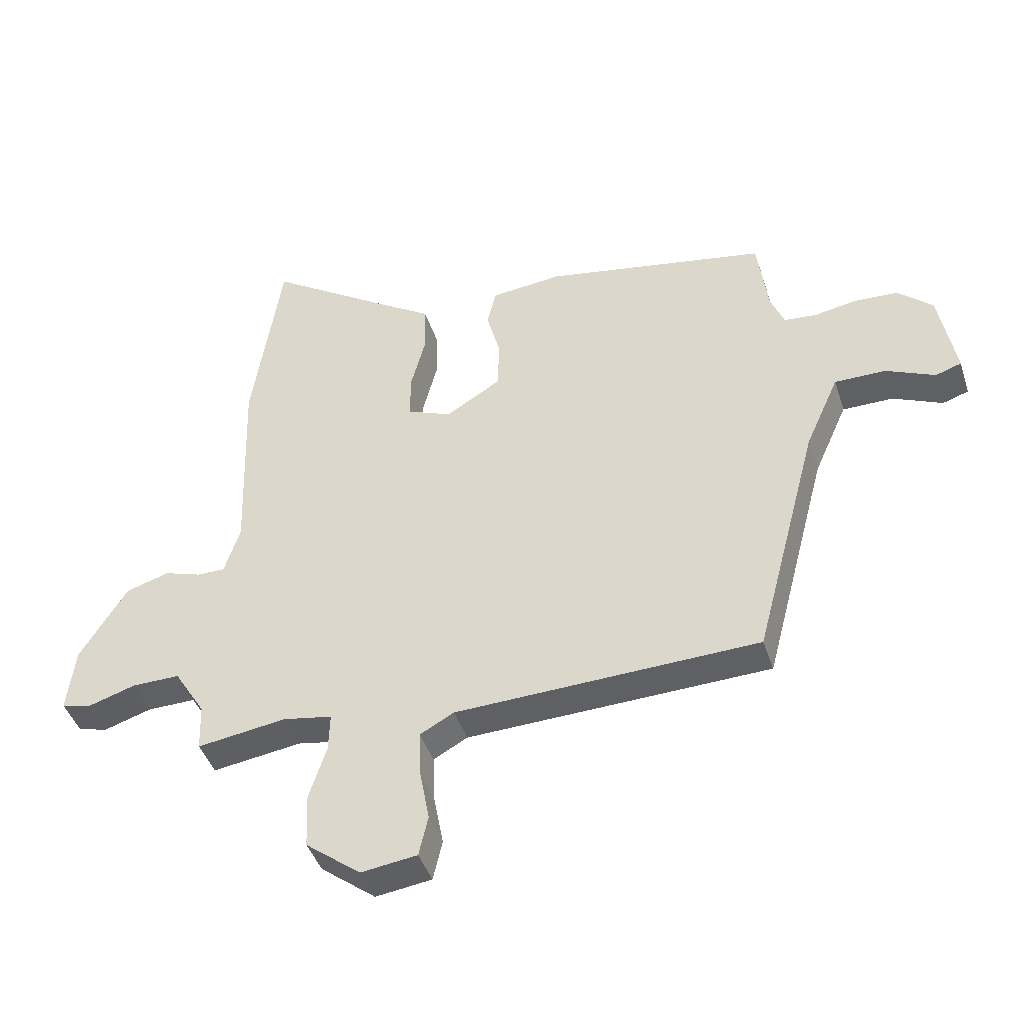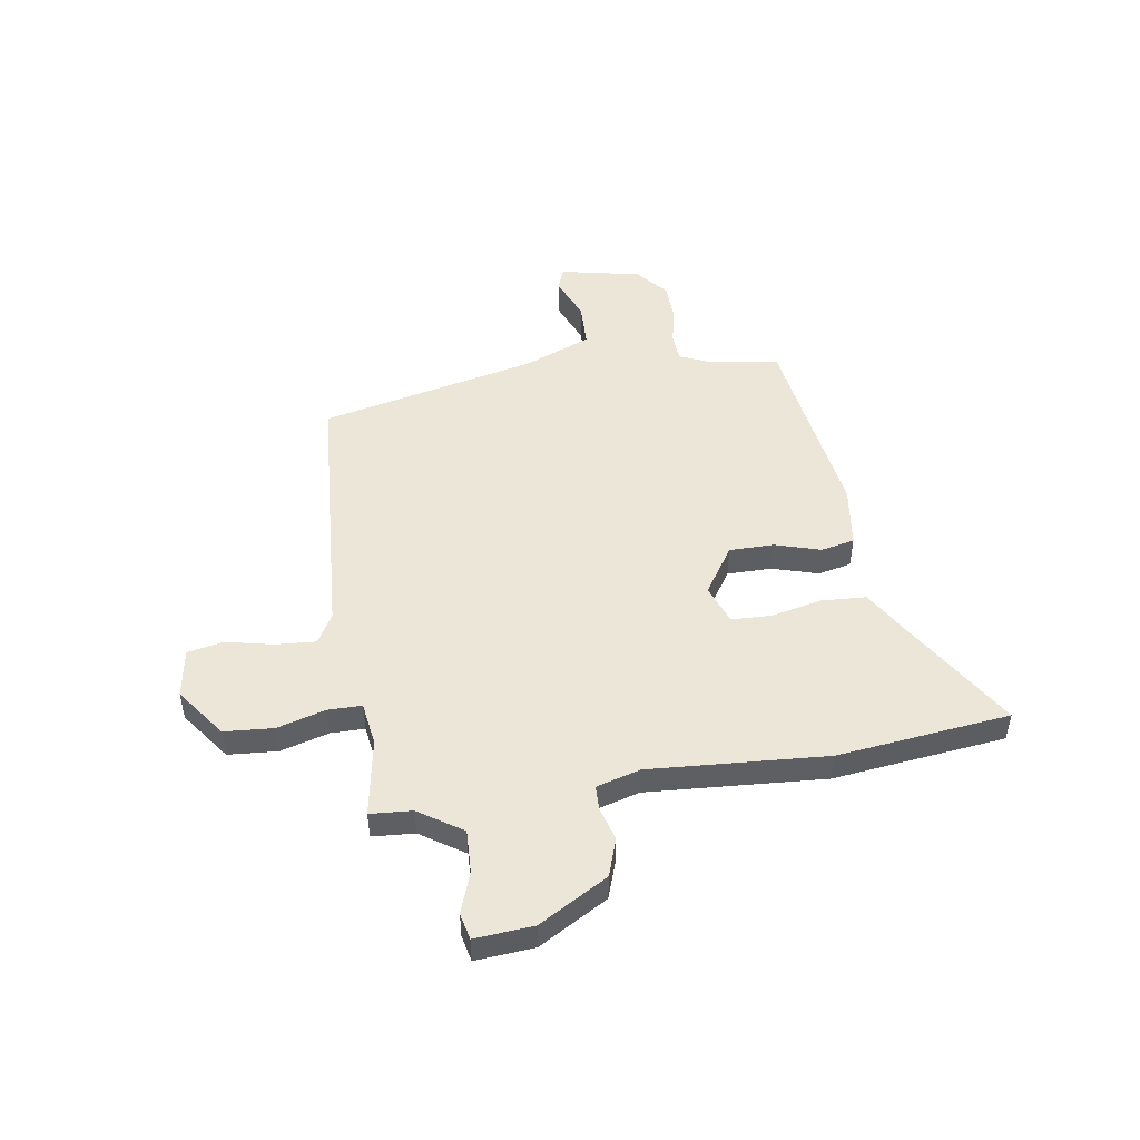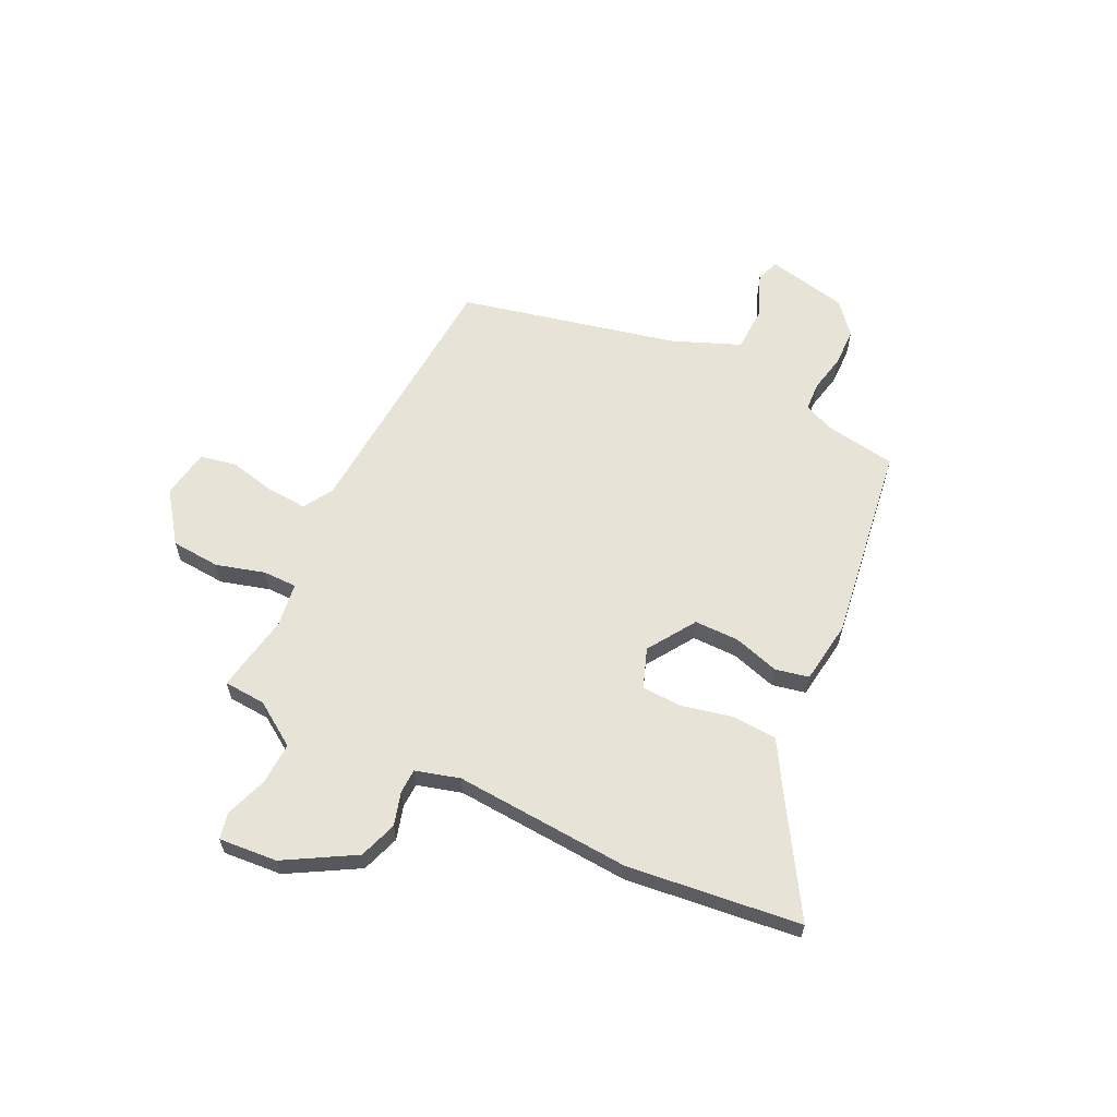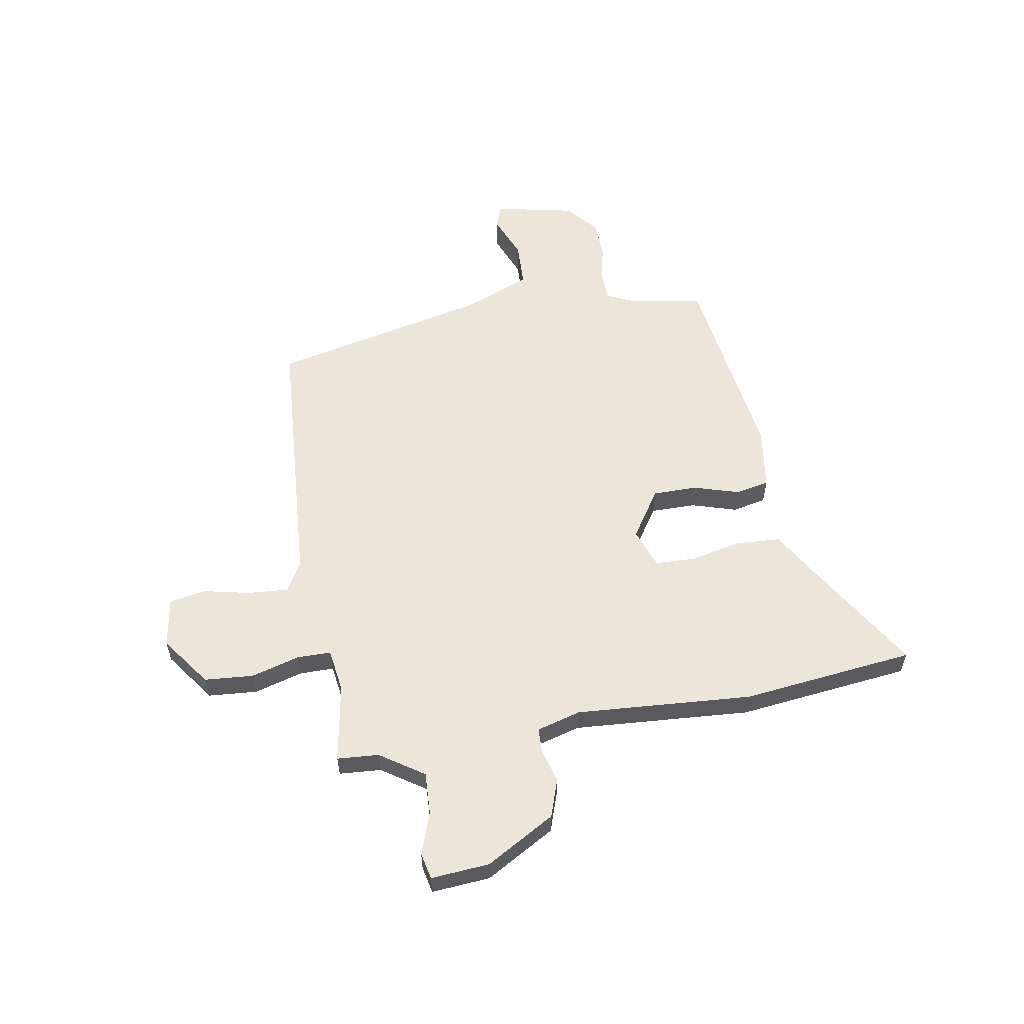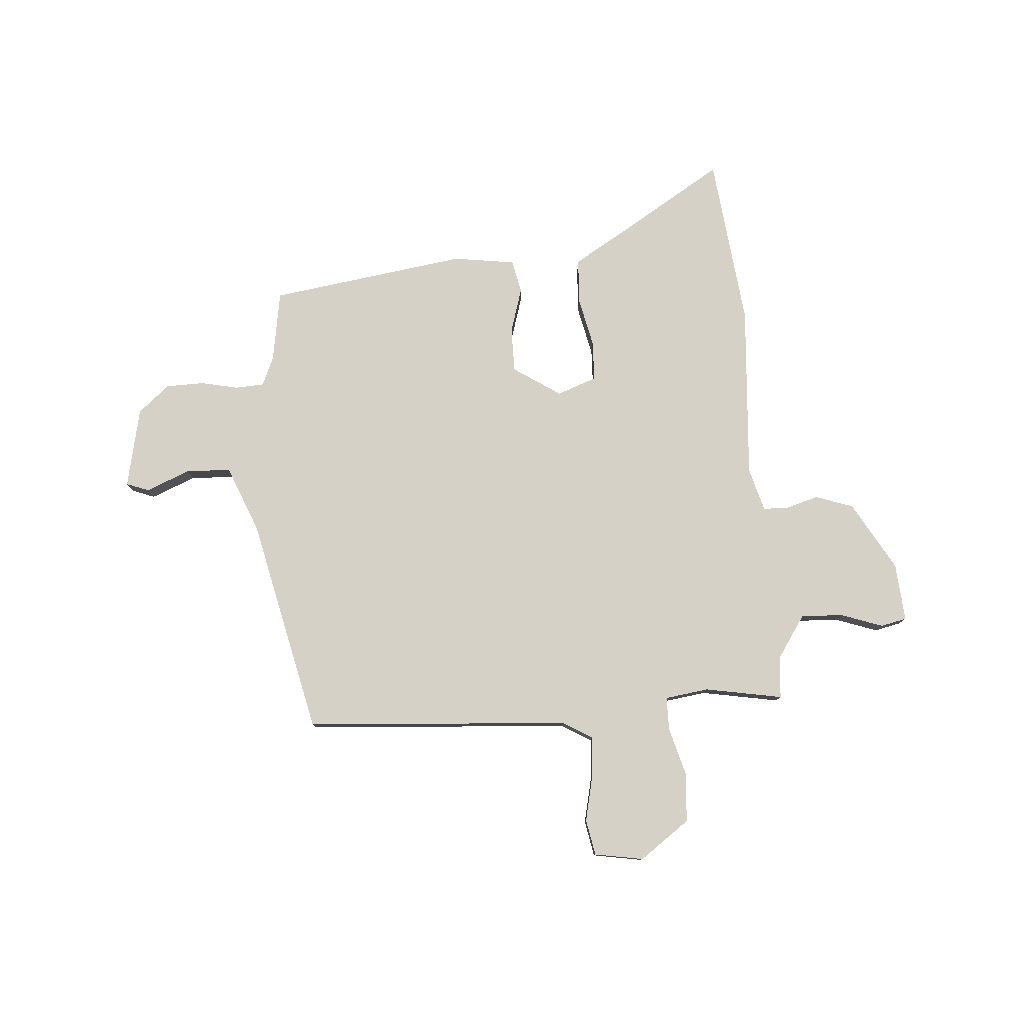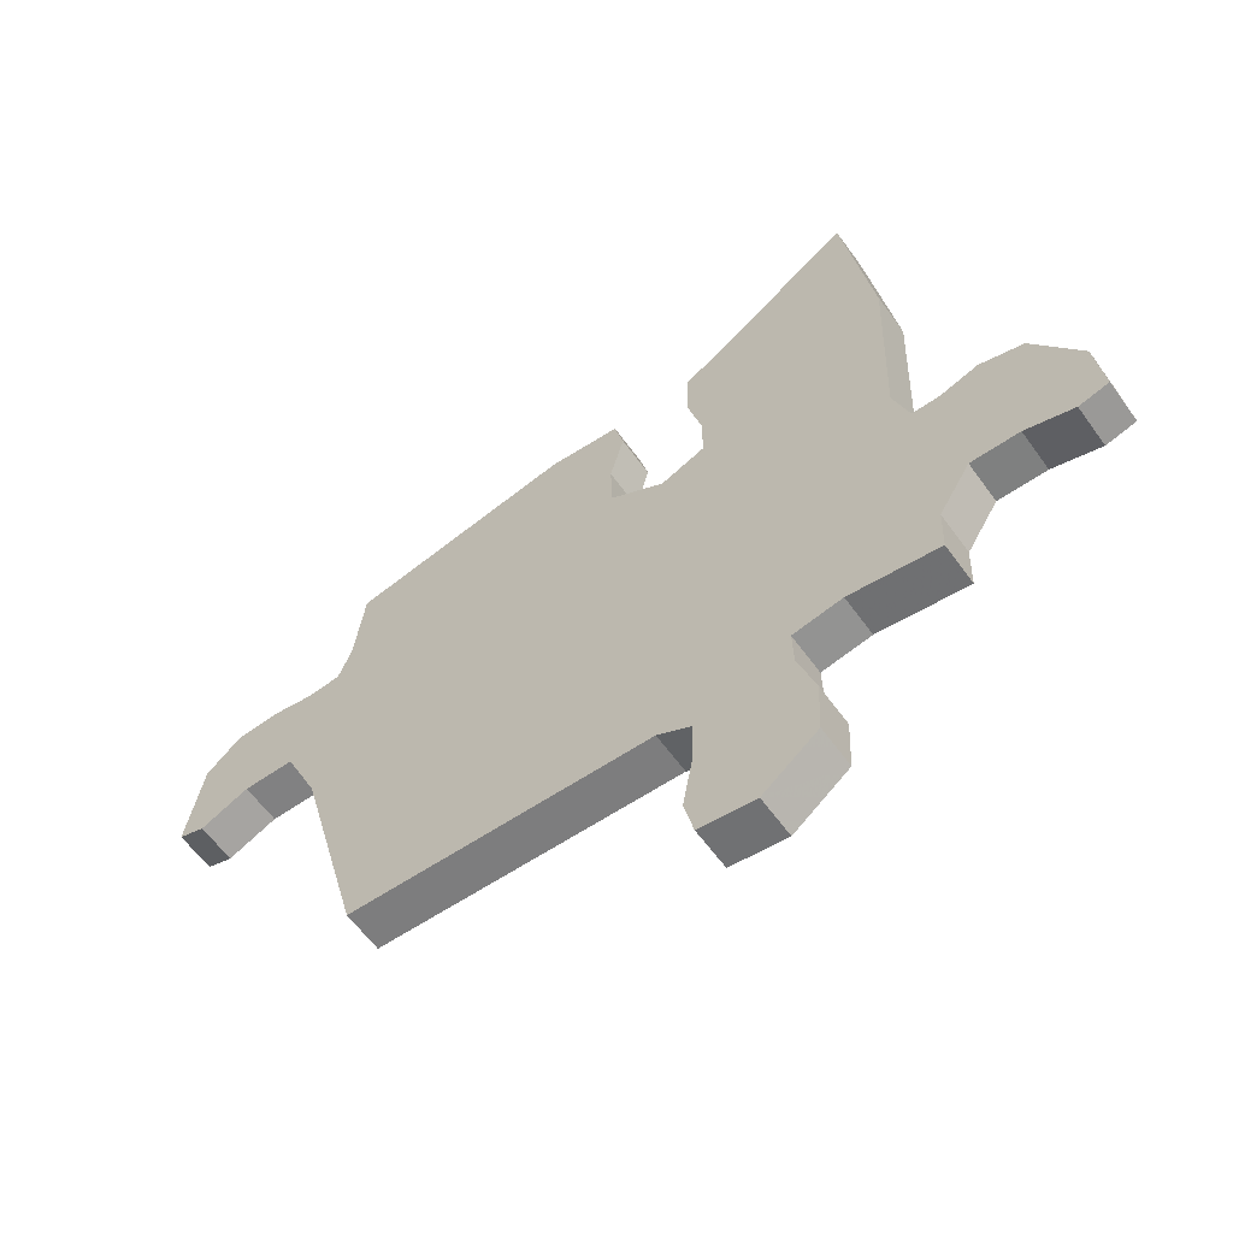
<metadata>
{"format":"obj","ext":"obj","renderer":"f3d","projection":"perspective","resolution":1024,"background":"white","views":[{"elev":-43.4,"azim":17.6,"up":"+Z"},{"elev":49.0,"azim":-97.0,"up":"+Y"},{"elev":61.5,"azim":-62.3,"up":"+Y"},{"elev":57.6,"azim":-97.8,"up":"+Y"},{"elev":78.8,"azim":177.8,"up":"+Y"},{"elev":-60.4,"azim":-144.4,"up":"+Z"}]}
</metadata>
<code>
v -0.546 0.07 -0.484
v -0.549 0.07 -0.402
v -0.603 0.07 -0.315
v -0.686 0.07 -0.316
v -0.769 0.07 -0.342
v -0.82 0.07 -0.329
v -0.807 0.07 -0.215
v -0.725 0.07 -0.083
v -0.65 0.07 -0.06
v -0.585 0.07 -0.081
v -0.537 0.07 -0.081
v -0.51 0.07 0.004
v -0.522 0.07 0.35
v -0.472 0.07 0.686
v -0.248 0.07 0.538
v -0.165 0.07 0.485
v -0.163 0.07 0.396
v -0.188 0.07 0.299
v -0.188 0.07 0.22
v -0.111 0.07 0.189
v -0.016 0.07 0.247
v -0.013 0.07 0.334
v -0.037 0.07 0.424
v -0.021 0.07 0.489
v 0.102 0.07 0.502
v 0.488 0.07 0.433
v 0.506 0.07 0.292
v 0.529 0.07 0.234
v 0.585 0.07 0.229
v 0.659 0.07 0.242
v 0.734 0.07 0.238
v 0.794 0.07 0.184
v 0.822 0.07 0.025
v 0.777 0.07 0.01
v 0.692 0.07 0.048
v 0.604 0.07 0.048
v 0.546 0.07 -0.082
v 0.435 0.07 -0.503
v -0.088 0.07 -0.521
v -0.147 0.07 -0.553
v -0.144 0.07 -0.633
v -0.127 0.07 -0.724
v -0.143 0.07 -0.794
v -0.24 0.07 -0.807
v -0.335 0.07 -0.733
v -0.339 0.07 -0.637
v -0.309 0.07 -0.543
v -0.307 0.07 -0.477
v -0.392 0.07 -0.462
v -0.546 0 -0.484
v -0.549 0 -0.402
v -0.603 0 -0.315
v -0.686 0 -0.316
v -0.769 0 -0.342
v -0.82 0 -0.329
v -0.807 0 -0.215
v -0.725 0 -0.083
v -0.65 0 -0.06
v -0.585 0 -0.081
v -0.537 0 -0.081
v -0.51 0 0.004
v -0.522 0 0.35
v -0.472 0 0.686
v -0.248 0 0.538
v -0.165 0 0.485
v -0.163 0 0.396
v -0.188 0 0.299
v -0.188 0 0.22
v -0.111 0 0.189
v -0.016 0 0.247
v -0.013 0 0.334
v -0.037 0 0.424
v -0.021 0 0.489
v 0.102 0 0.502
v 0.488 0 0.433
v 0.506 0 0.292
v 0.529 0 0.234
v 0.585 0 0.229
v 0.659 0 0.242
v 0.734 0 0.238
v 0.794 0 0.184
v 0.822 0 0.025
v 0.777 0 0.01
v 0.692 0 0.048
v 0.604 0 0.048
v 0.546 0 -0.082
v 0.435 0 -0.503
v -0.088 0 -0.521
v -0.147 0 -0.553
v -0.144 0 -0.633
v -0.127 0 -0.724
v -0.143 0 -0.794
v -0.24 0 -0.807
v -0.335 0 -0.733
v -0.339 0 -0.637
v -0.309 0 -0.543
v -0.307 0 -0.477
v -0.392 0 -0.462
f 45 46 47
f 44 45 47
f 43 44 47
f 42 43 47
f 41 42 47
f 40 41 47 48
f 39 40 48
f 37 38 39 48
f 36 37 48 49
f 33 34 35
f 32 33 35
f 31 32 35
f 30 31 35
f 29 30 35
f 28 29 35 36
f 25 26 27
f 24 25 27
f 23 24 27
f 22 23 27
f 21 22 27 28
f 49 1 2
f 36 49 2
f 28 36 2
f 21 28 2
f 20 21 2
f 15 16 17 18
f 15 18 19
f 14 15 19
f 13 14 19
f 12 13 19
f 8 9 10
f 7 8 10
f 6 7 10
f 5 6 10
f 4 5 10
f 3 4 10 11
f 12 19 20
f 11 12 20
f 3 11 20
f 2 3 20
f 96 95 94
f 96 94 93
f 96 93 92
f 96 92 91
f 96 91 90
f 97 96 90 89
f 97 89 88
f 97 88 87 86
f 98 97 86 85
f 84 83 82
f 84 82 81
f 84 81 80
f 84 80 79
f 84 79 78
f 85 84 78 77
f 76 75 74
f 76 74 73
f 76 73 72
f 76 72 71
f 77 76 71 70
f 51 50 98
f 51 98 85
f 51 85 77
f 51 77 70
f 51 70 69
f 67 66 65 64
f 68 67 64
f 68 64 63
f 68 63 62
f 68 62 61
f 59 58 57
f 59 57 56
f 59 56 55
f 59 55 54
f 59 54 53
f 60 59 53 52
f 69 68 61
f 69 61 60
f 69 60 52
f 69 52 51
f 1 50 51 2
f 2 51 52 3
f 3 52 53 4
f 4 53 54 5
f 5 54 55 6
f 6 55 56 7
f 7 56 57 8
f 8 57 58 9
f 9 58 59 10
f 10 59 60 11
f 11 60 61 12
f 12 61 62 13
f 13 62 63 14
f 14 63 64 15
f 15 64 65 16
f 16 65 66 17
f 17 66 67 18
f 18 67 68 19
f 19 68 69 20
f 20 69 70 21
f 21 70 71 22
f 22 71 72 23
f 23 72 73 24
f 24 73 74 25
f 25 74 75 26
f 26 75 76 27
f 27 76 77 28
f 28 77 78 29
f 29 78 79 30
f 30 79 80 31
f 31 80 81 32
f 32 81 82 33
f 33 82 83 34
f 34 83 84 35
f 35 84 85 36
f 36 85 86 37
f 37 86 87 38
f 38 87 88 39
f 39 88 89 40
f 40 89 90 41
f 41 90 91 42
f 42 91 92 43
f 43 92 93 44
f 44 93 94 45
f 45 94 95 46
f 46 95 96 47
f 47 96 97 48
f 48 97 98 49
f 49 98 50 1

</code>
